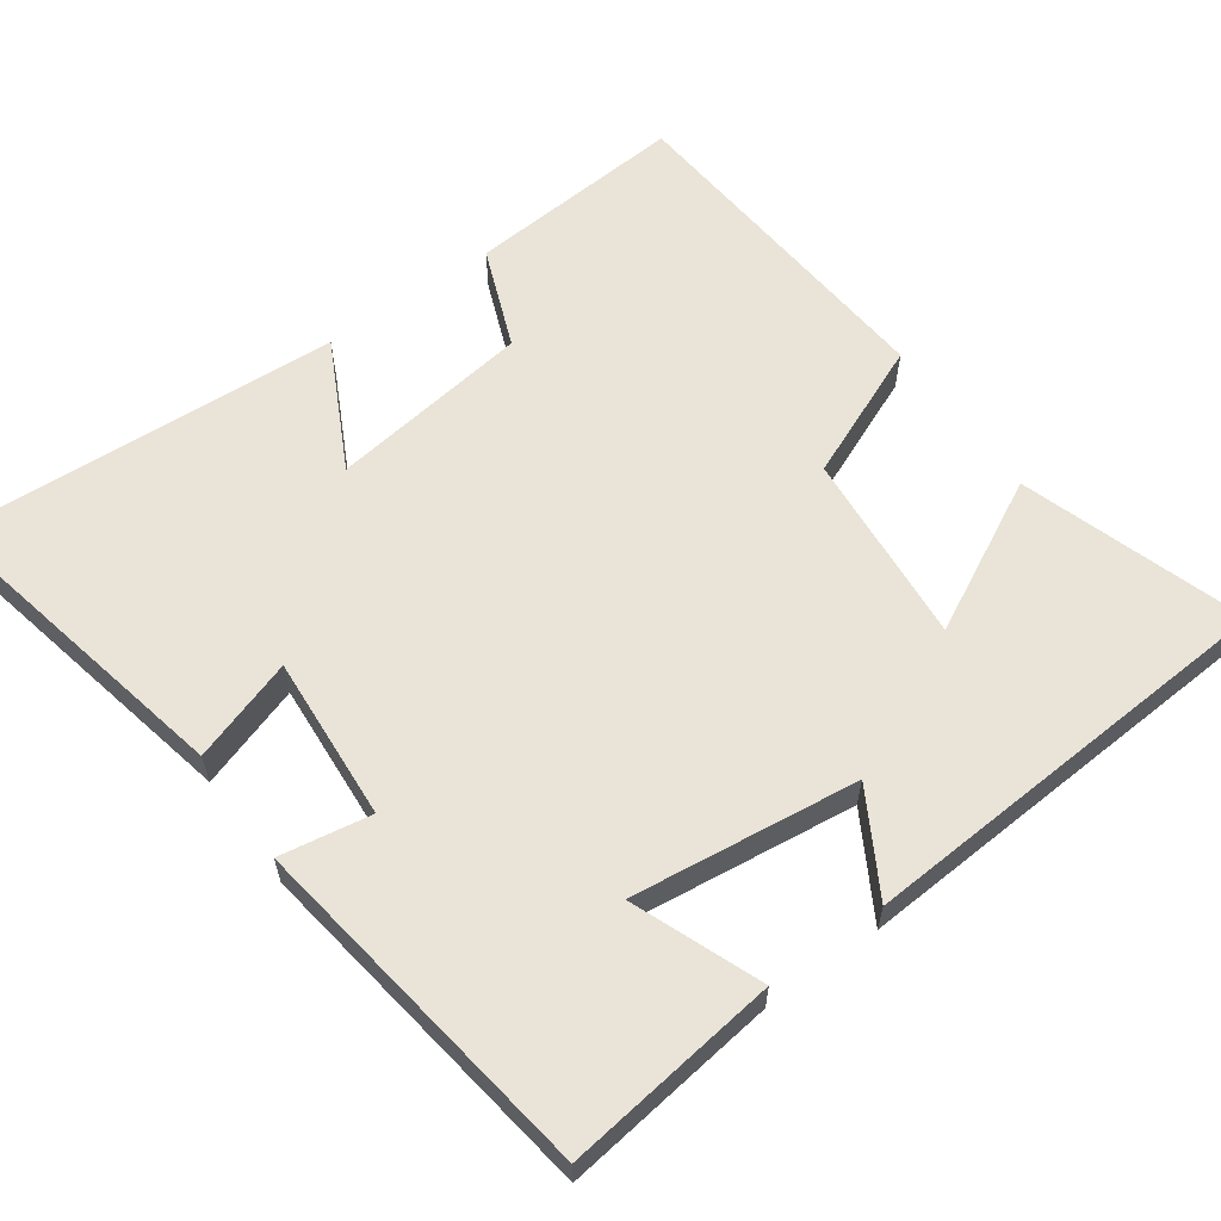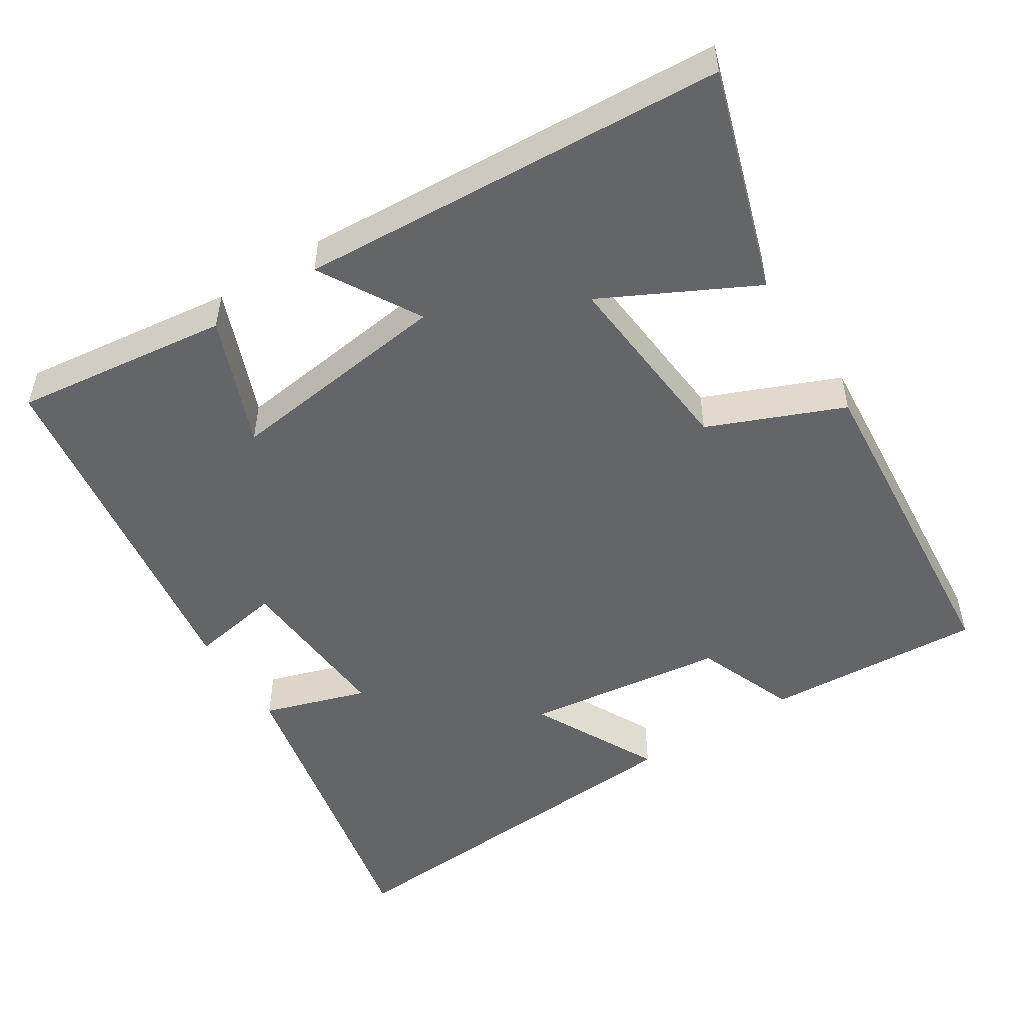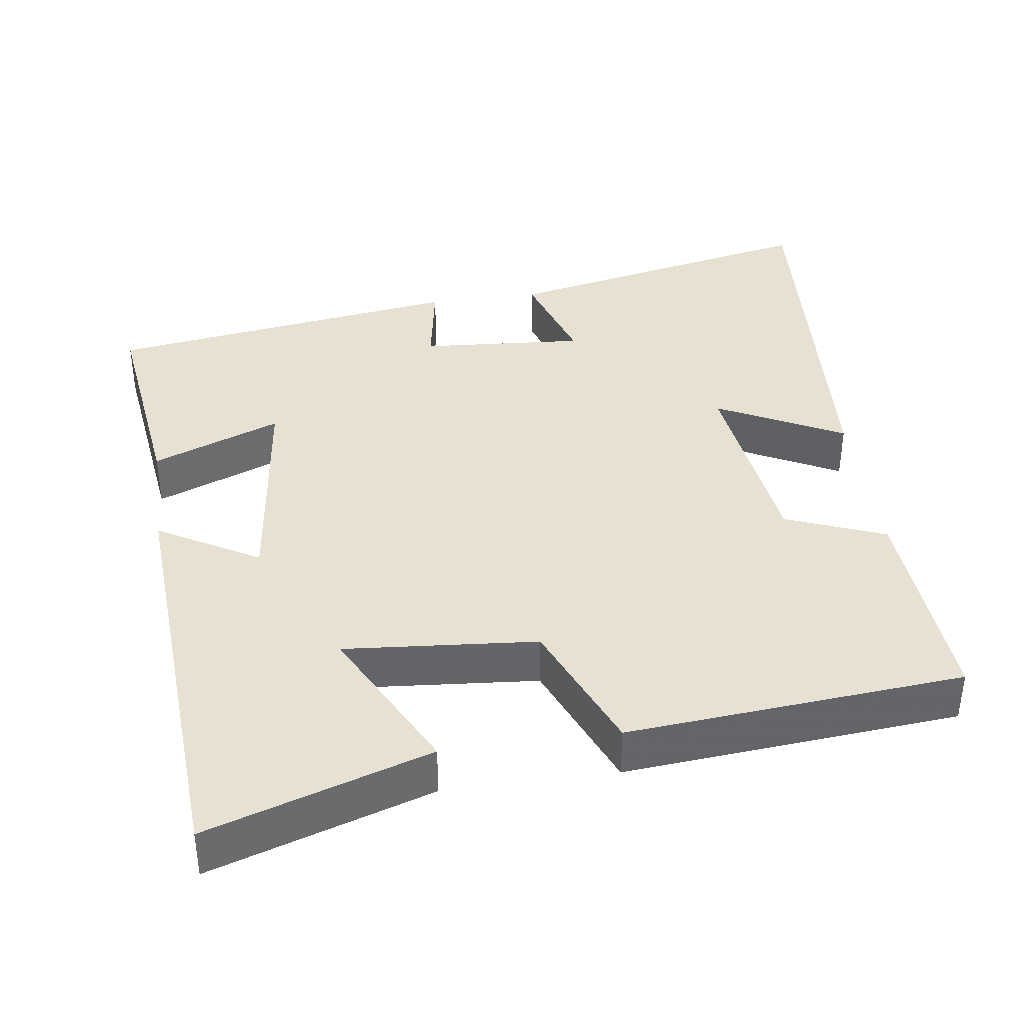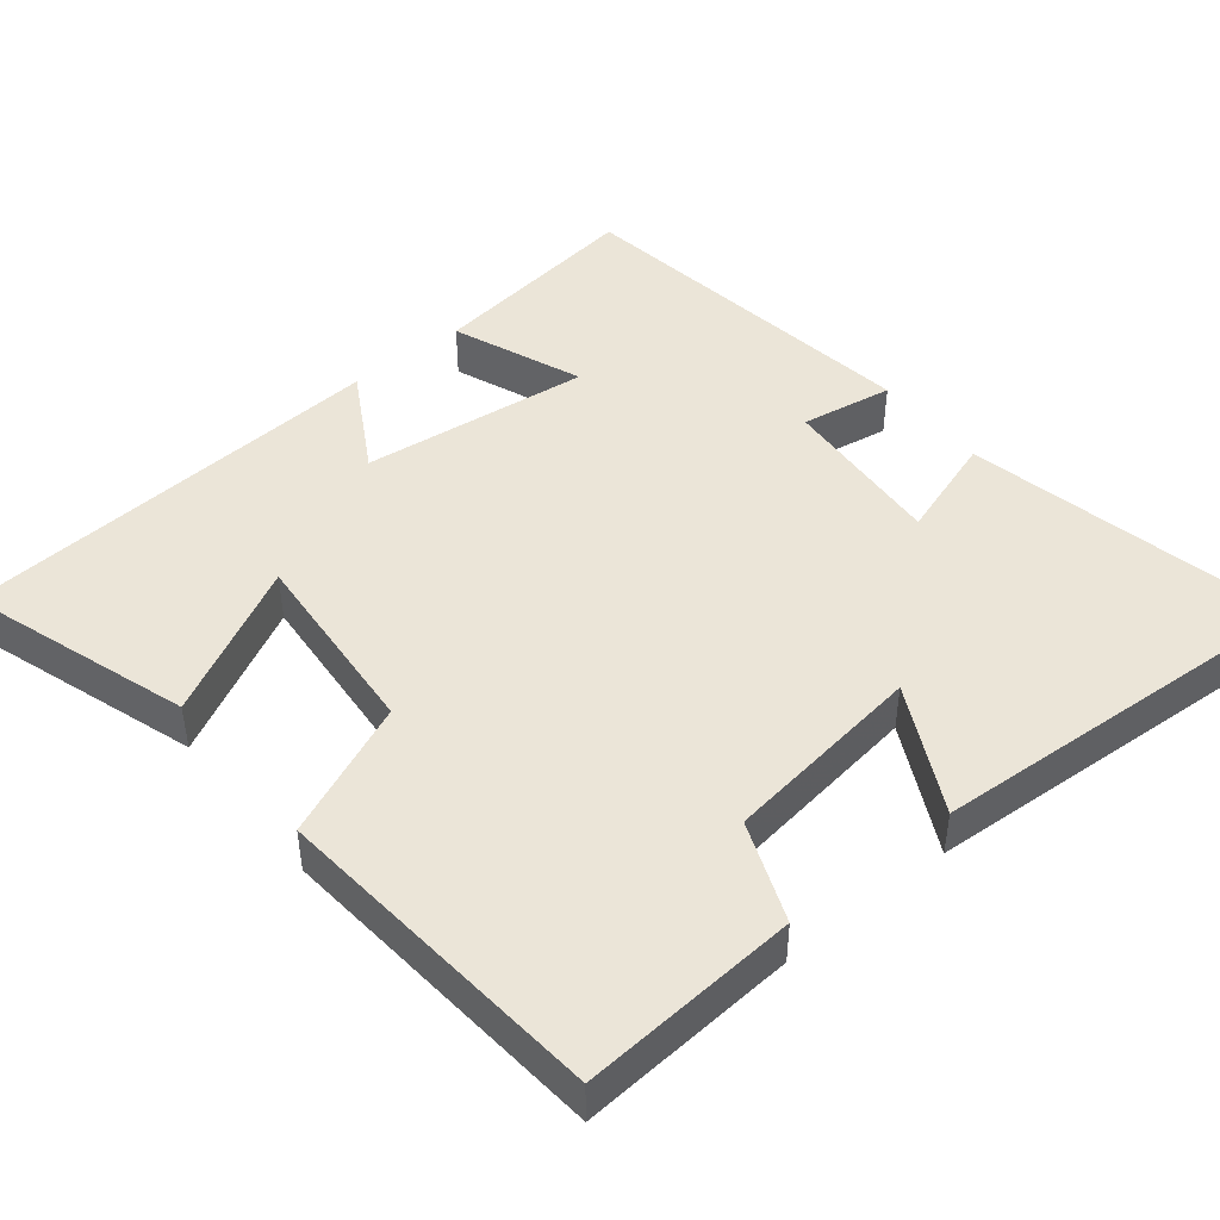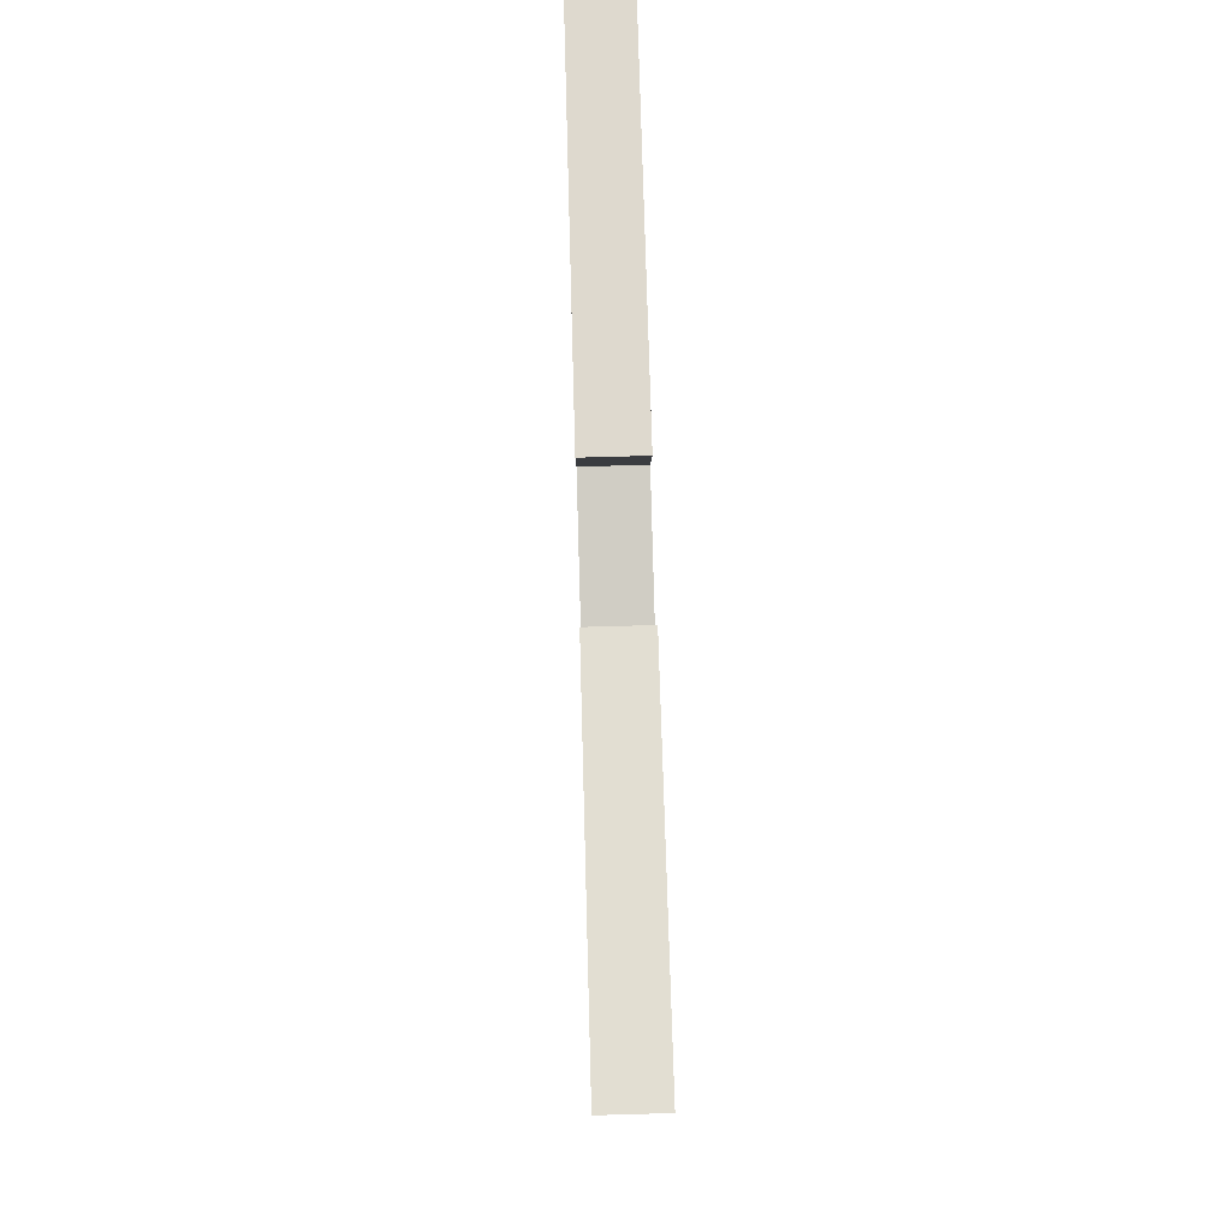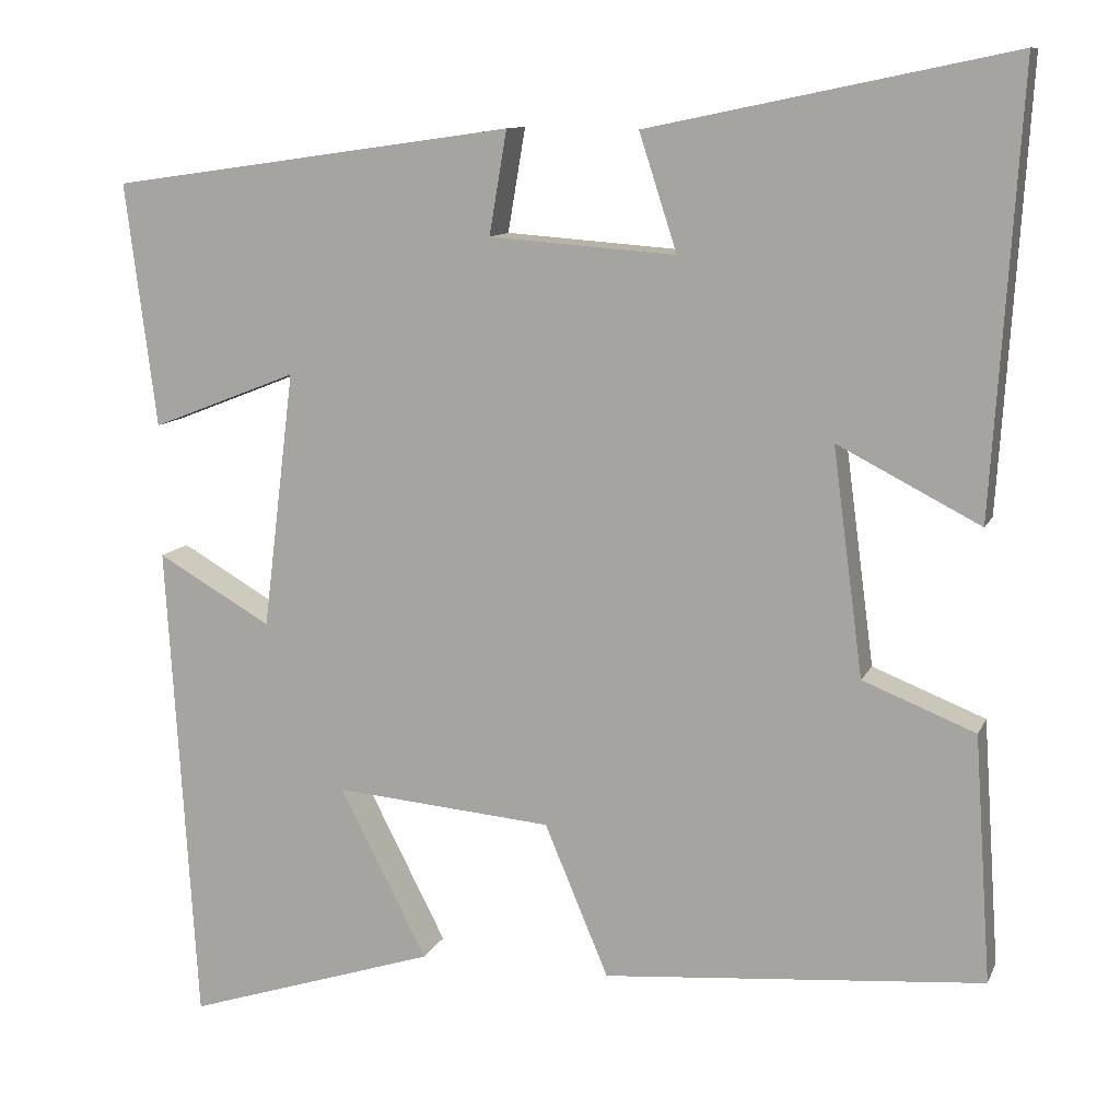
<metadata>
{"format":"obj","ext":"obj","renderer":"f3d","projection":"perspective","resolution":1024,"background":"white","views":[{"elev":61.0,"azim":54.3,"up":"+Y"},{"elev":-51.5,"azim":122.6,"up":"+Y"},{"elev":38.8,"azim":172.0,"up":"+Y"},{"elev":46.0,"azim":-129.2,"up":"+Y"},{"elev":79.5,"azim":-91.6,"up":"+Z"},{"elev":11.0,"azim":-163.1,"up":"+Z"}]}
</metadata>
<code>
v -0.52 0.07 -0.461
v -0.5 0.07 -0.168
v -0.366 0.07 -0.115
v -0.33 0.07 0.155
v -0.5 0.07 0.068
v -0.533 0.07 0.59
v -0.101 0.07 0.5
v -0.146 0.07 0.361
v 0.076 0.07 0.377
v 0.055 0.07 0.5
v 0.537 0.07 0.431
v 0.5 0.07 0.141
v 0.326 0.07 0.209
v 0.364 0.07 -0.097
v 0.5 0.07 -0.019
v 0.465 0.07 -0.597
v 0.165 0.07 -0.5
v 0.269 0.07 -0.297
v 0.009 0.07 -0.319
v -0.067 0.07 -0.5
v -0.52 0 -0.461
v -0.5 0 -0.168
v -0.366 0 -0.115
v -0.33 0 0.155
v -0.5 0 0.068
v -0.533 0 0.59
v -0.101 0 0.5
v -0.146 0 0.361
v 0.076 0 0.377
v 0.055 0 0.5
v 0.537 0 0.431
v 0.5 0 0.141
v 0.326 0 0.209
v 0.364 0 -0.097
v 0.5 0 -0.019
v 0.465 0 -0.597
v 0.165 0 -0.5
v 0.269 0 -0.297
v 0.009 0 -0.319
v -0.067 0 -0.5
f 19 20 1 2
f 18 19 2 3
f 15 16 17 18
f 14 15 18
f 13 14 18 3
f 10 11 12 13
f 9 10 13
f 8 9 13 3
f 7 8 3 4
f 4 5 6 7
f 22 21 40 39
f 23 22 39 38
f 38 37 36 35
f 38 35 34
f 23 38 34 33
f 33 32 31 30
f 33 30 29
f 23 33 29 28
f 24 23 28 27
f 27 26 25 24
f 1 21 22 2
f 2 22 23 3
f 3 23 24 4
f 4 24 25 5
f 5 25 26 6
f 6 26 27 7
f 7 27 28 8
f 8 28 29 9
f 9 29 30 10
f 10 30 31 11
f 11 31 32 12
f 12 32 33 13
f 13 33 34 14
f 14 34 35 15
f 15 35 36 16
f 16 36 37 17
f 17 37 38 18
f 18 38 39 19
f 19 39 40 20
f 20 40 21 1

</code>
